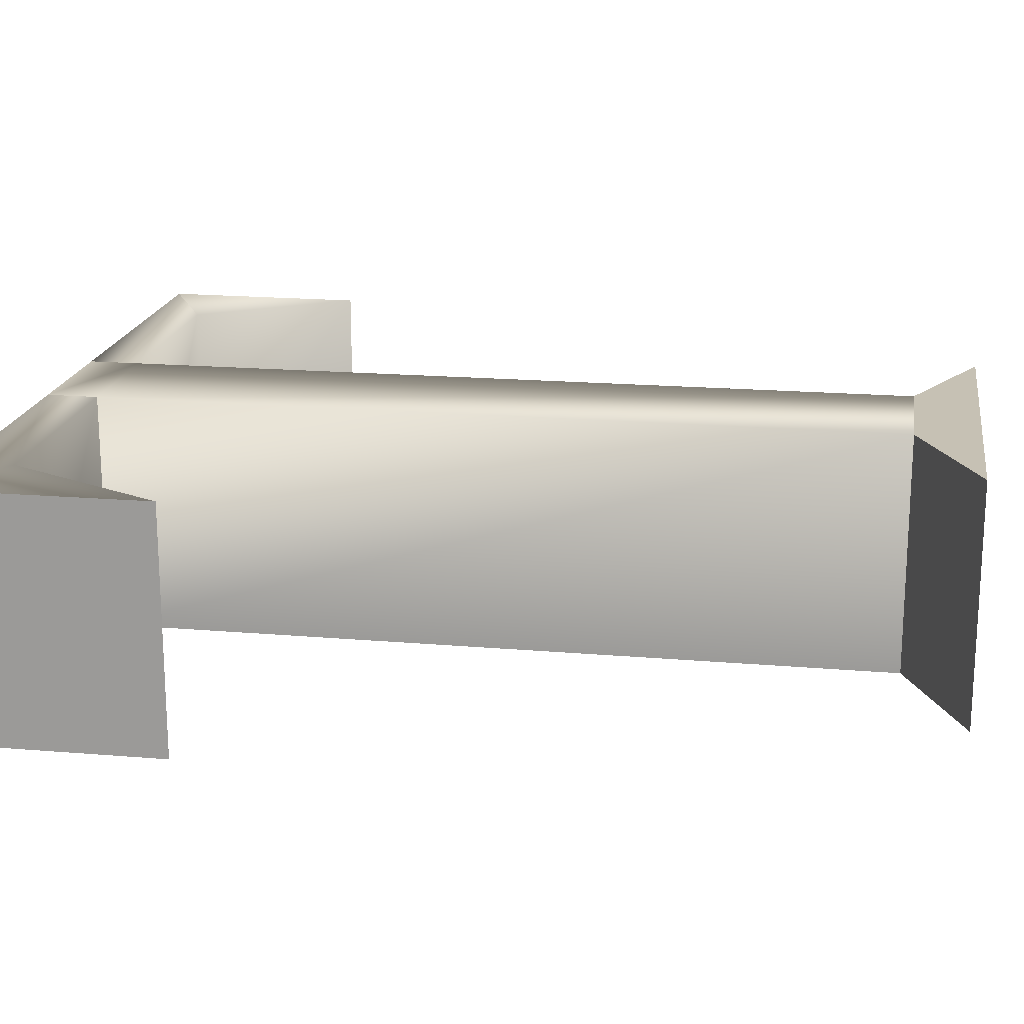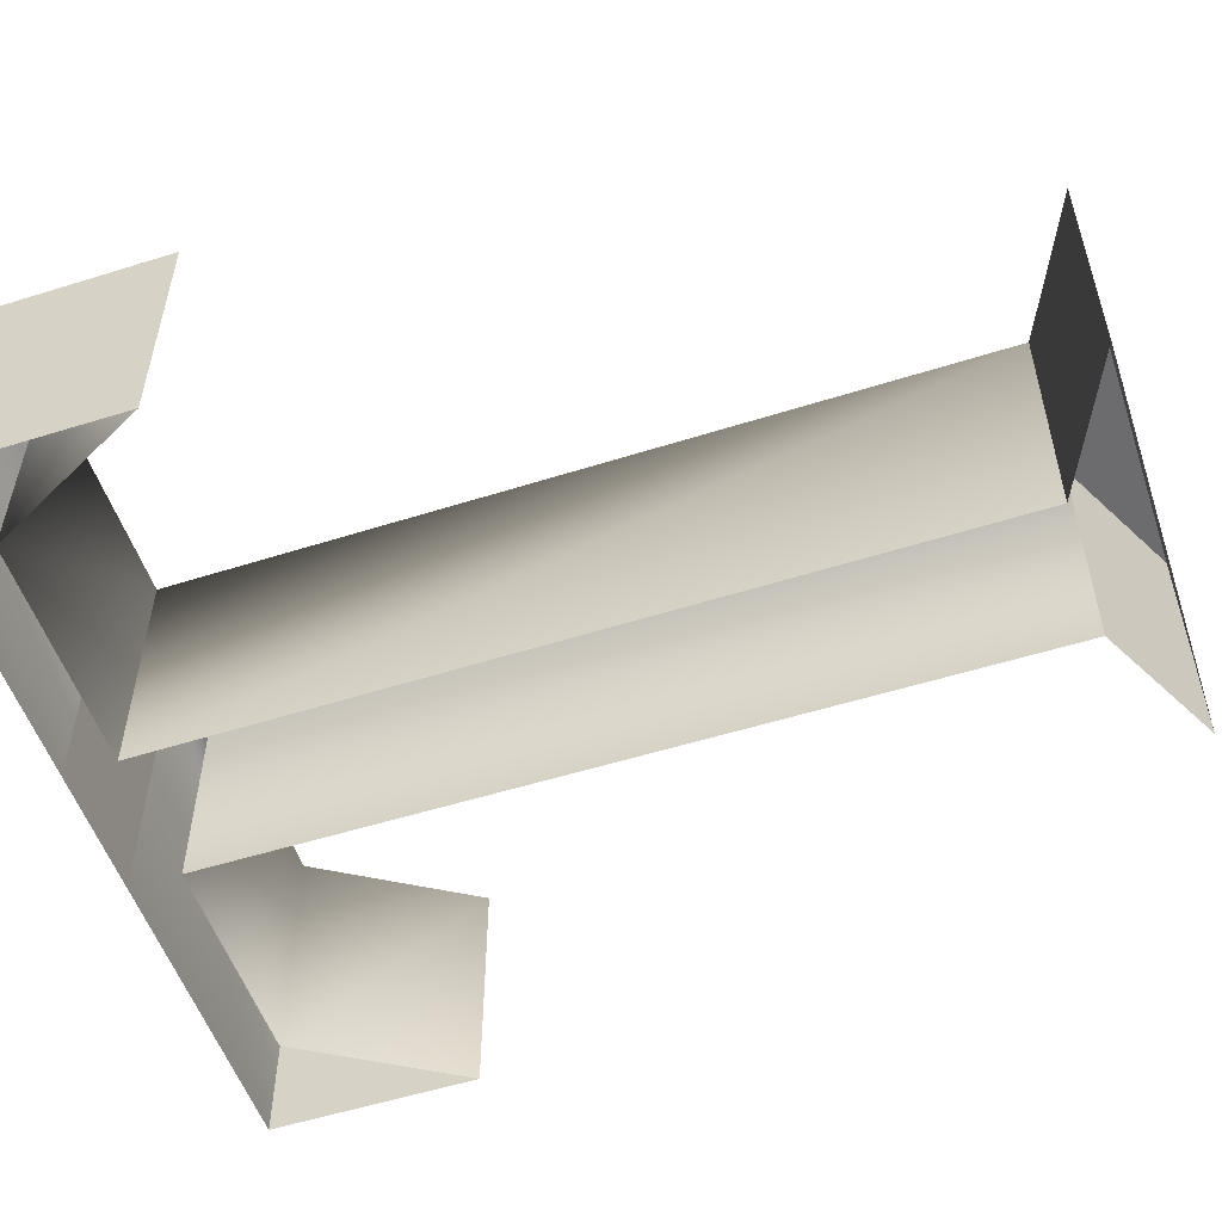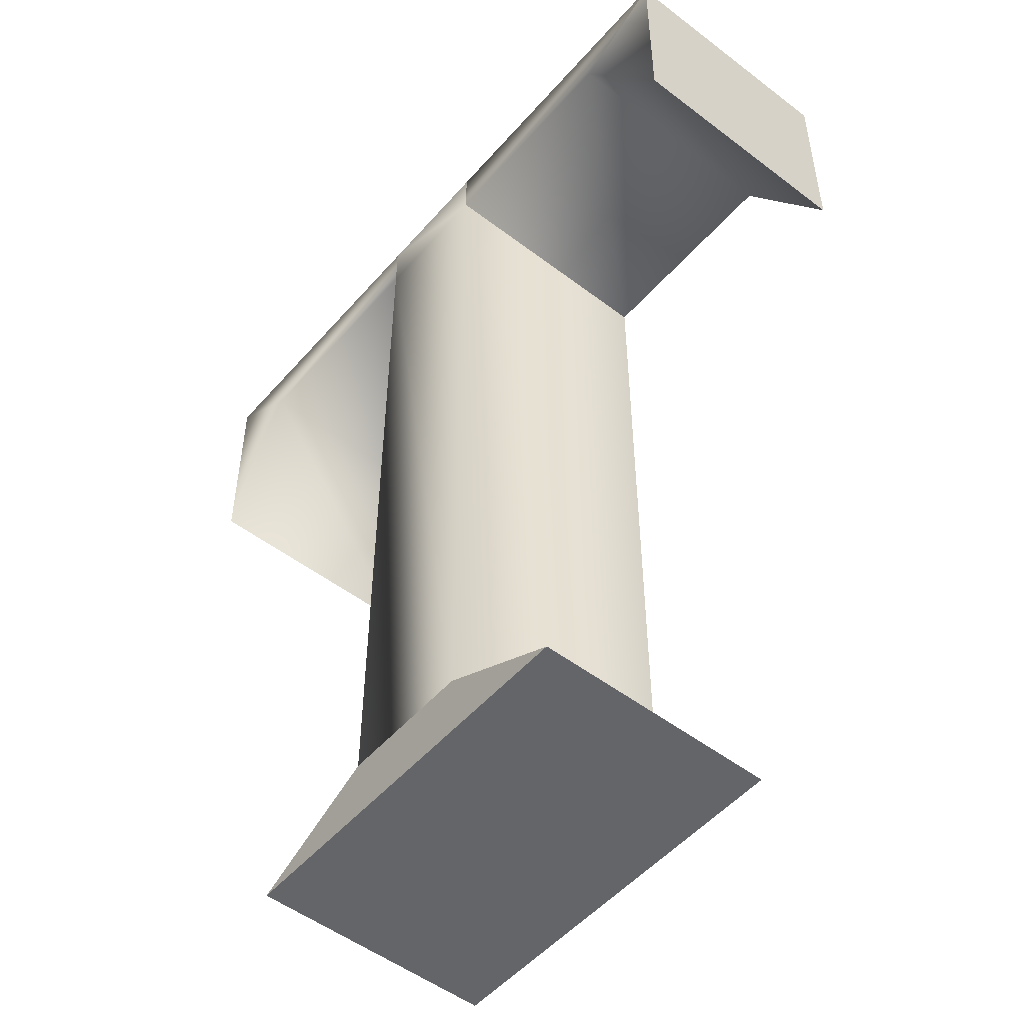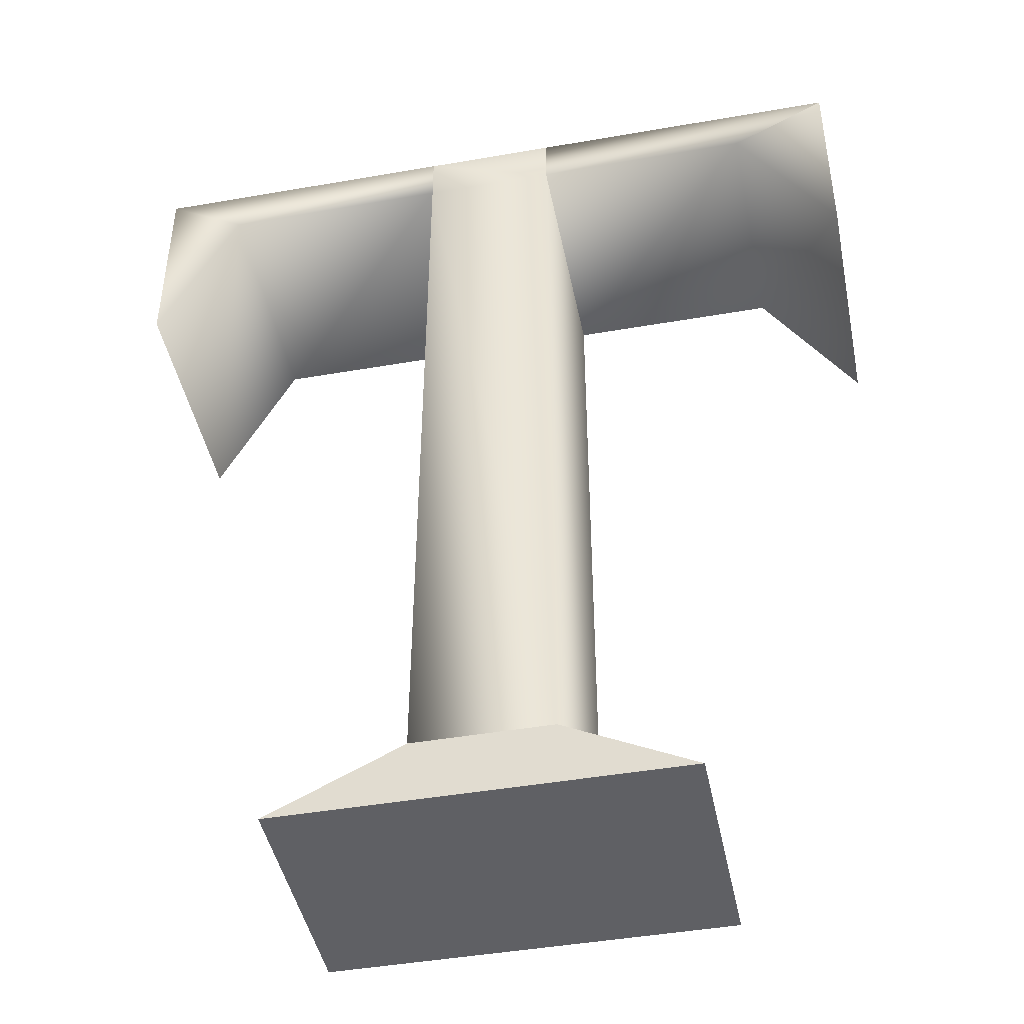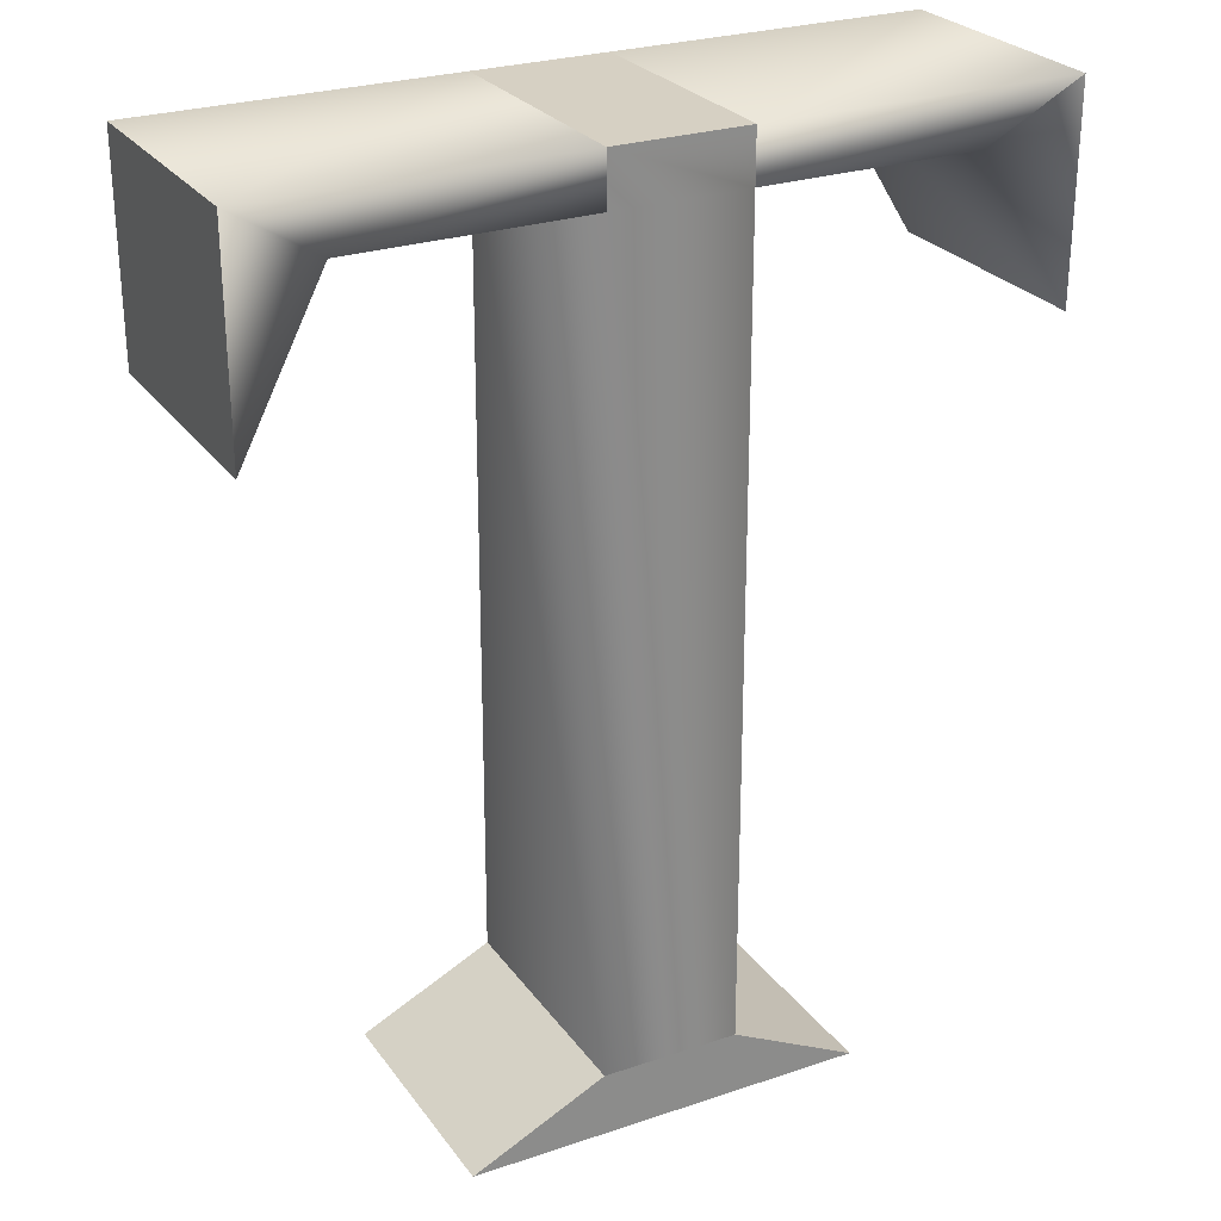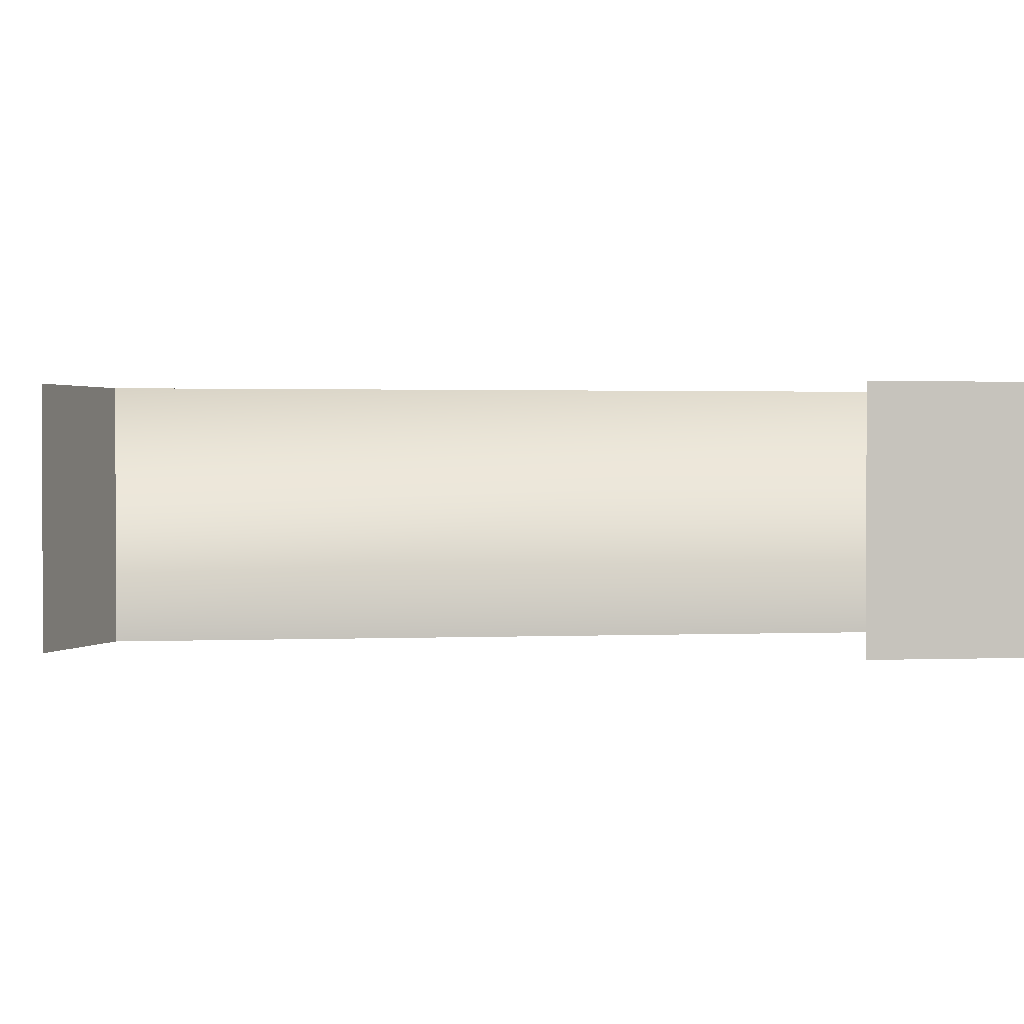
<metadata>
{"format":"obj","ext":"obj","renderer":"f3d","projection":"perspective","resolution":1024,"background":"white","views":[{"elev":18.6,"azim":-80.8,"up":"+Z"},{"elev":-53.8,"azim":-71.5,"up":"+Z"},{"elev":-51.4,"azim":50.4,"up":"+Y"},{"elev":-45.0,"azim":11.4,"up":"+Y"},{"elev":26.5,"azim":-27.9,"up":"+Y"},{"elev":1.3,"azim":80.9,"up":"+Z"}]}
</metadata>
<code>
v 10.96 2.278 0.01714
v 6.285 0.01401 0.01714
v 15.76 2.278 0.01714
v 20.28 0.01401 0.01714
v 15.76 2.278 -8.617
v 20.28 0.01401 -8.617
v 10.96 2.278 -8.617
v 6.285 0.01401 -8.617
v 11.05 30.82 -8.617
v 11.05 30.82 0.01714
v 15.73 30.82 -8.617
v 15.73 30.82 0.01714
v 11.05 32.64 -8.617
v 11.05 32.64 0.01714
v 15.73 32.64 -8.617
v 15.73 32.64 0.01714
v 26.89 32.64 0.01714
v 23.42 30.82 0.01714
v 23.42 30.82 -8.617
v 26.89 32.64 -8.617
v 26.89 32.64 0.01714
v 26.85 25.28 0.01714
v 26.85 25.28 -8.617
v 26.89 32.64 -8.617
v 0.03688 32.64 -8.617
v 2.929 30.82 -8.617
v 2.929 30.82 0.01714
v 0.03688 32.64 0.01714
v 0.03688 32.64 -8.617
v 0.05355 25.2 -8.617
v 0.05355 25.2 0.01714
v 0.03688 32.64 0.01714
g T
f 1 2 3
f 2 4 3
f 3 4 5
f 4 6 5
f 7 8 1
f 8 2 1
f 13 14 15
f 14 16 15
f 2 8 4
f 8 6 4
f 9 7 1
f 9 1 10
f 10 1 3
f 10 3 12
f 12 3 5
f 12 5 11
f 29 30 31
f 29 31 32
f 14 10 12
f 14 12 16
f 21 22 23
f 21 23 24
f 17 16 12
f 17 12 18
f 18 12 11
f 18 11 19
f 20 15 16
f 20 16 17
f 21 17 18
f 21 18 22
f 22 18 19
f 22 19 23
f 23 20 24
f 24 20 17
f 24 17 21
f 26 9 10
f 26 10 27
f 27 10 14
f 27 14 28
f 28 14 13
f 28 13 25
f 29 25 26
f 30 26 27
f 30 27 31
f 31 27 28
f 31 28 32
f 32 28 25
f 32 25 29

</code>
